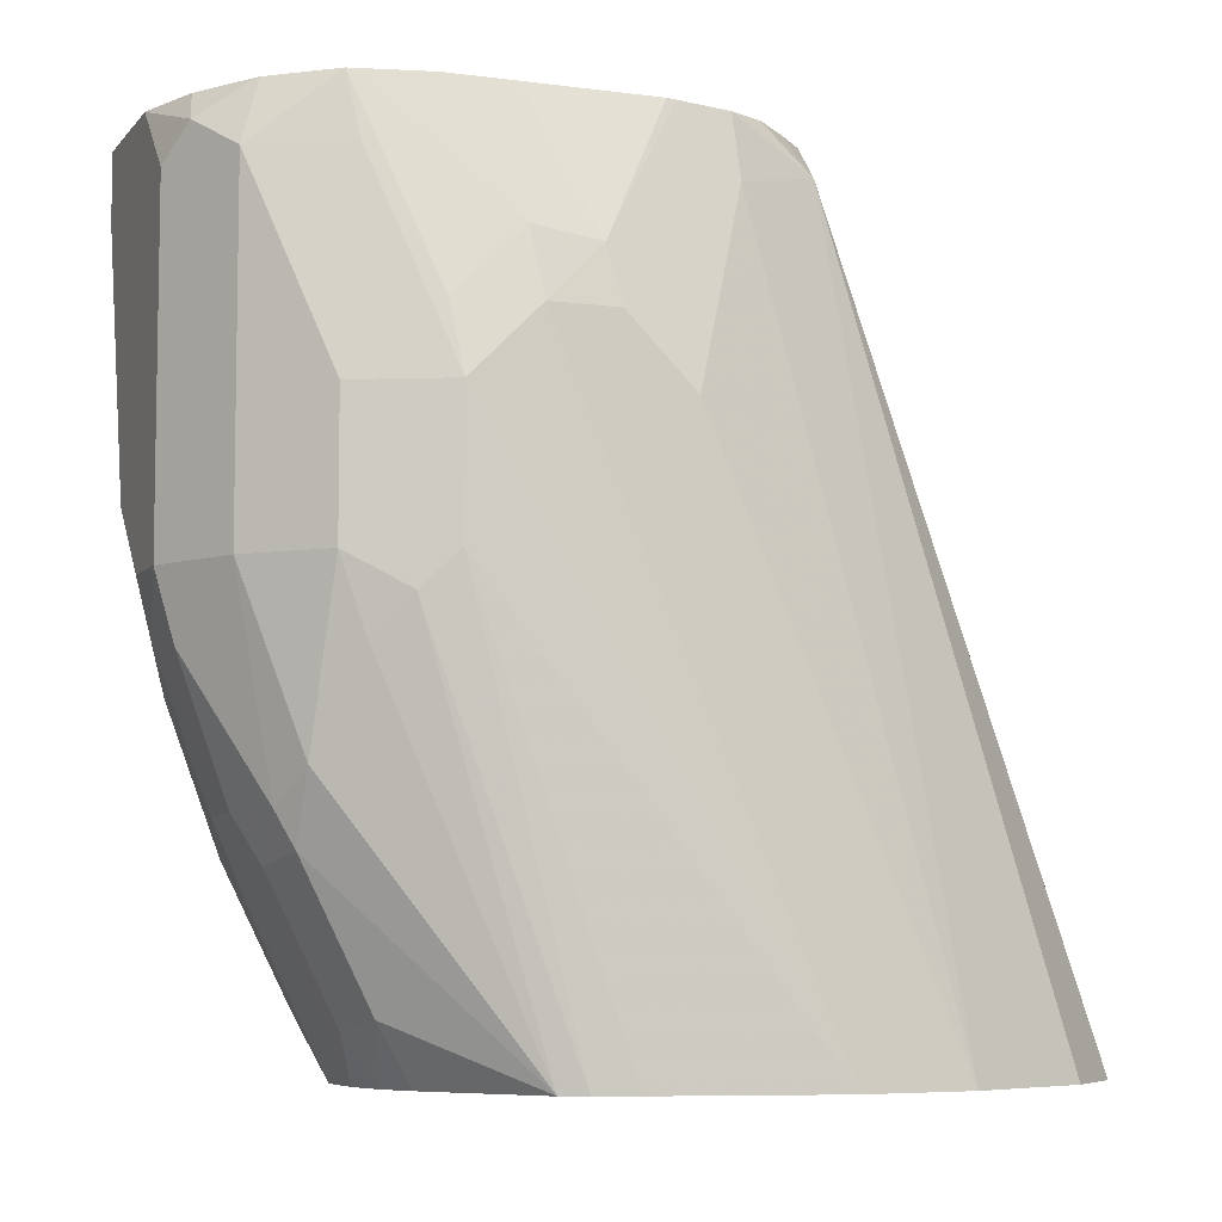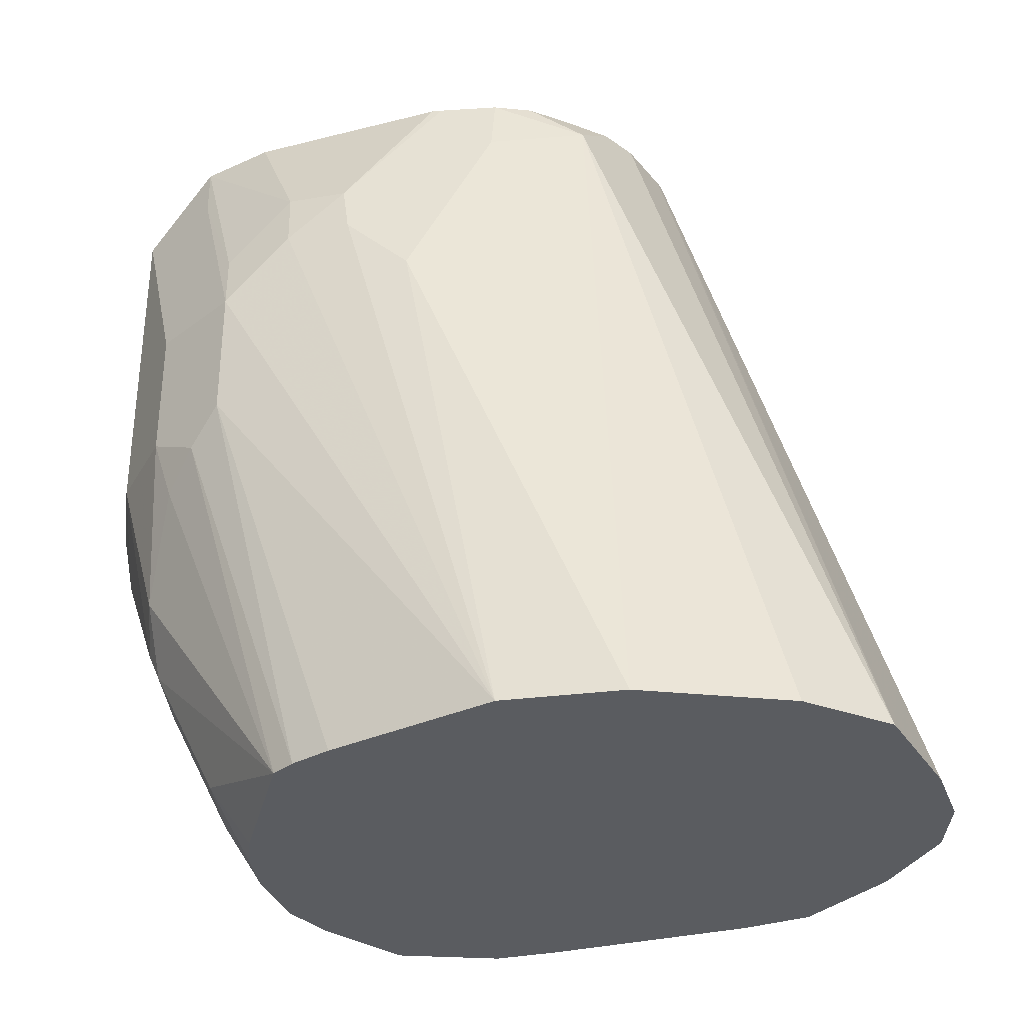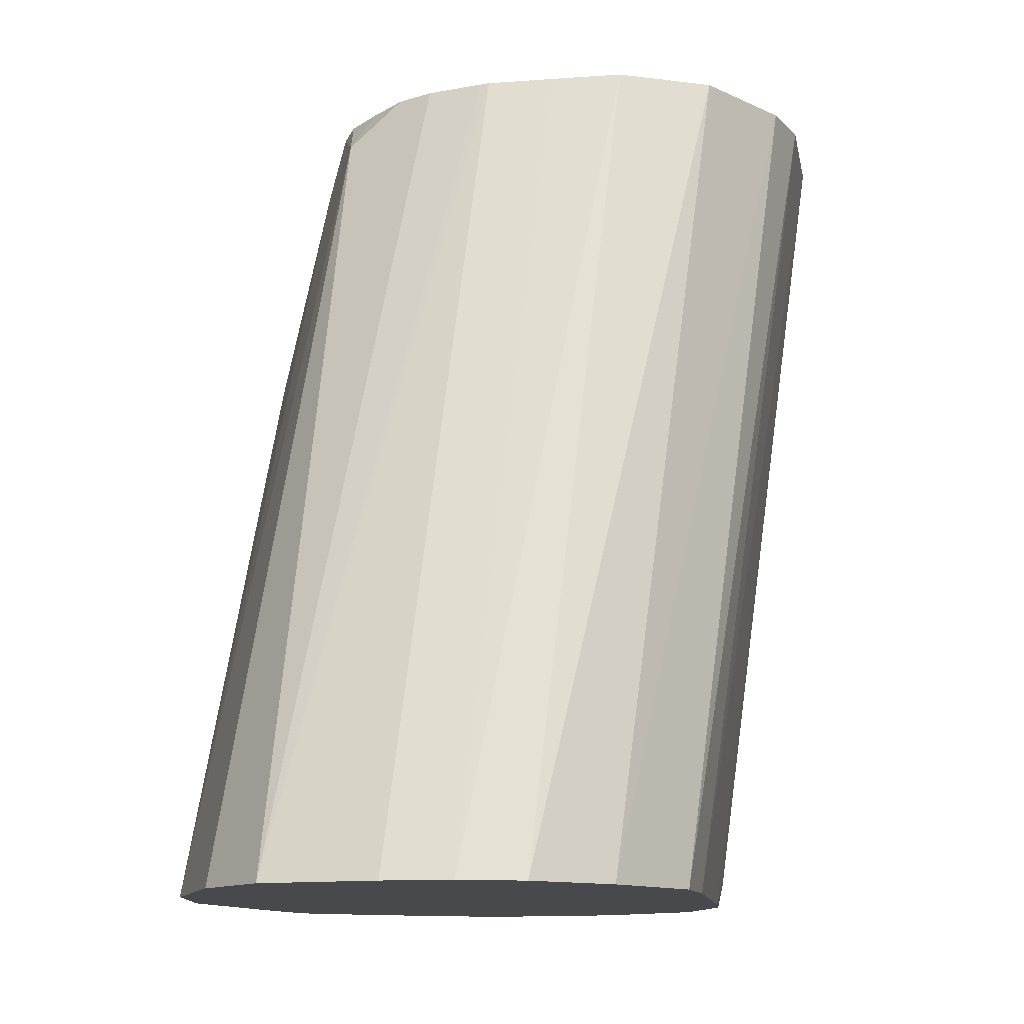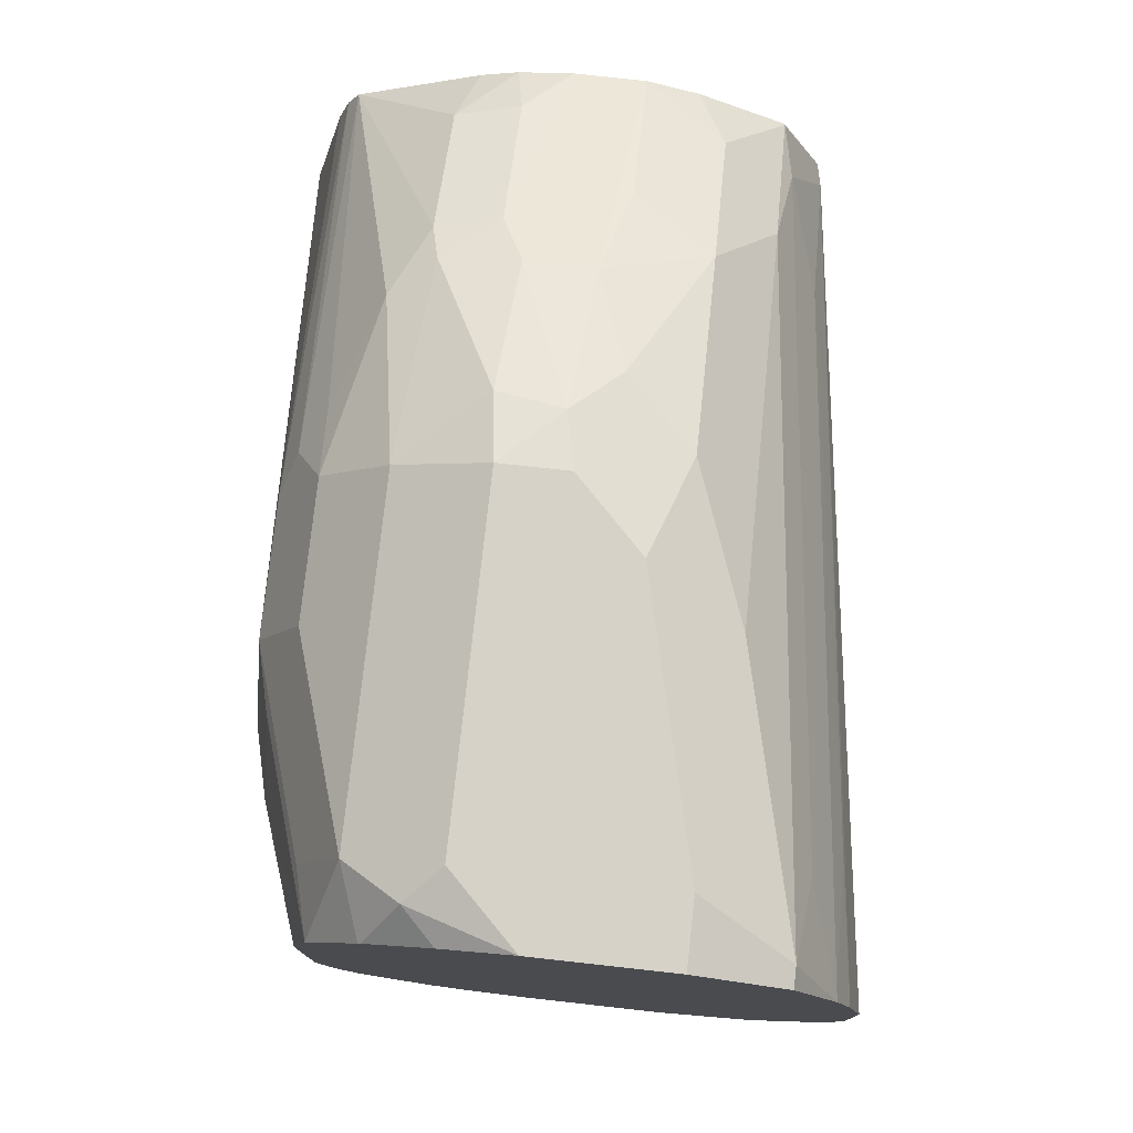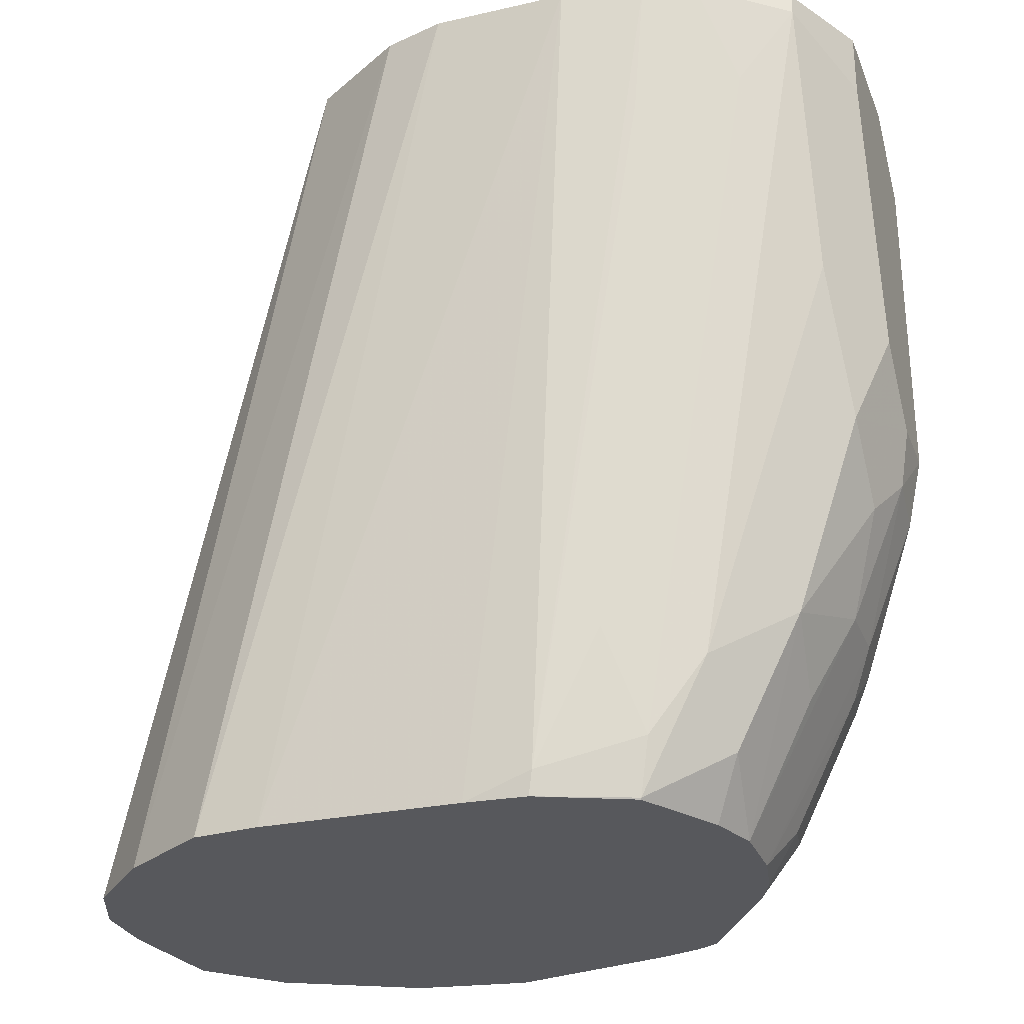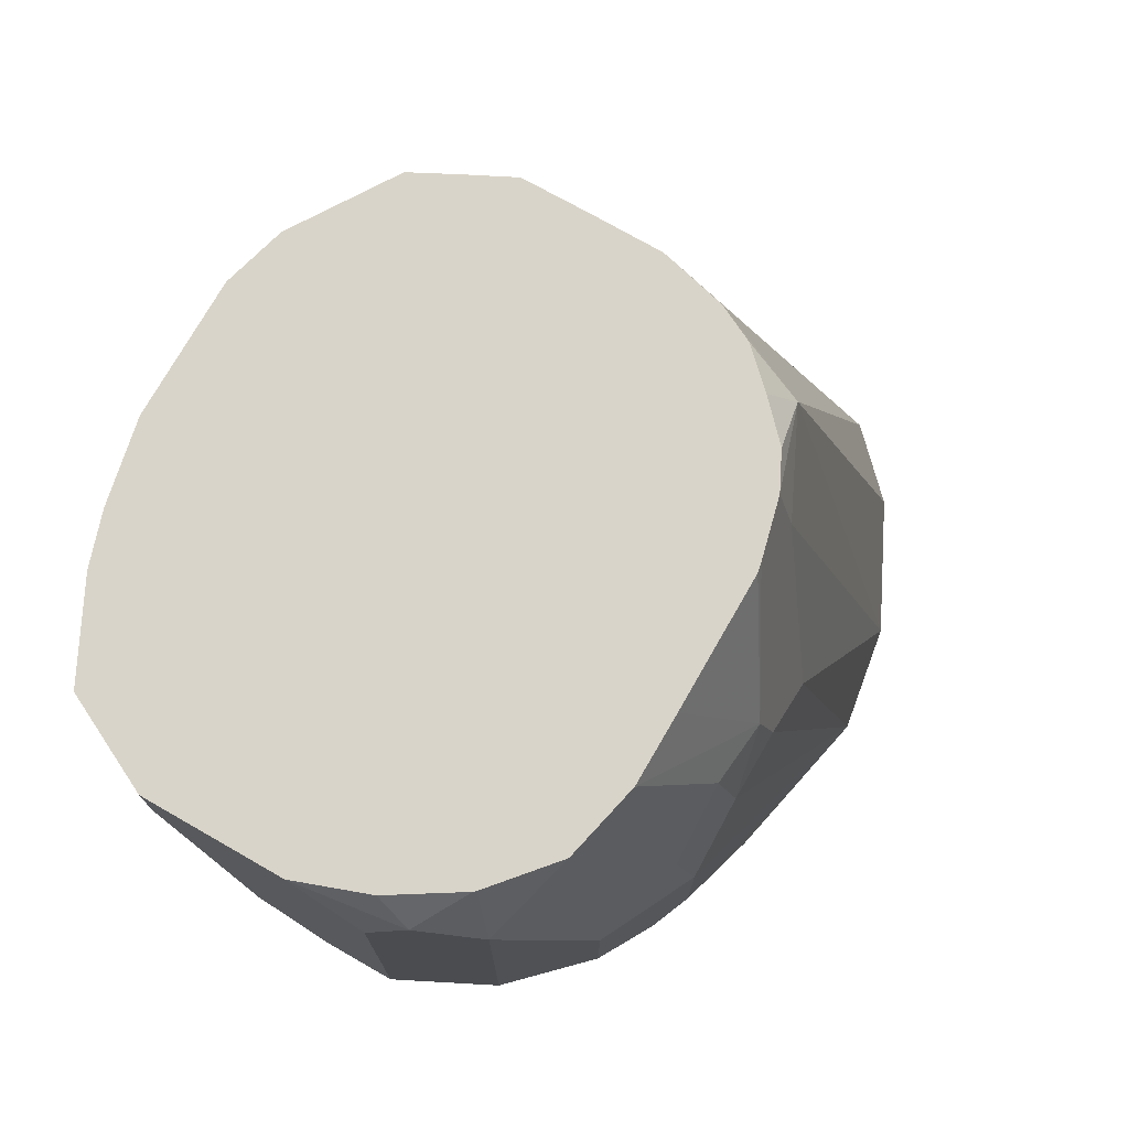
<metadata>
{"format":"obj","ext":"obj","renderer":"f3d","projection":"perspective","resolution":1024,"background":"white","views":[{"elev":-6.7,"azim":68.6,"up":"+Y"},{"elev":-34.1,"azim":109.0,"up":"+Y"},{"elev":-12.1,"azim":-169.8,"up":"+Y"},{"elev":77.5,"azim":-173.7,"up":"+Z"},{"elev":-28.7,"azim":-71.0,"up":"+Y"},{"elev":74.9,"azim":29.8,"up":"+Y"}]}
</metadata>
<code>
v 0.2285 -0.6622 0.1212
v 0.2114 -0.6653 0.1243
v 0.2139 -0.6782 0.1153
v 0.1994 -0.6782 0.1181
v 0.1432 -0.6782 0.09926
v 0.1666 -0.6782 0.1133
v 0.1586 -0.6622 0.1212
v 0.1805 -0.6782 0.1181
v 0.1586 -0.6249 0.1399
v 0.1803 -0.6405 0.1368
v 0.1865 -0.6156 0.1492
v 0.2052 -0.6156 0.1492
v 0.1897 -0.5752 0.1648
v 0.1772 -0.5876 0.1585
v 0.1586 -0.569 0.1585
v 0.143 -0.6405 0.1181
v 0.143 -0.6778 0.09947
v 0.1399 -0.6622 0.1026
v 0.1213 -0.4757 0.1399
v 0.1306 -0.6343 0.09325
v 0.112 -0.4482 0.1305
v 0.1119 -0.485 0.1119
v 0.1306 -0.6716 0.0746
v 0.1075 -0.4482 0.1163
v 0.1244 -0.4482 0.1554
v 0.1244 -0.4539 0.1554
v 0.143 -0.5286 0.1554
v 0.1492 -0.4664 0.1679
v 0.1492 -0.4482 0.1679
v 0.1679 -0.541 0.1679
v 0.1865 -0.5596 0.1679
v 0.2052 -0.5596 0.1679
v 0.2075 -0.5783 0.1632
v 0.2301 -0.5596 0.1554
v 0.2262 -0.6156 0.1446
v 0.2378 -0.6063 0.1399
v 0.2285 -0.6249 0.1399
v 0.2114 -0.628 0.143
v 0.2579 -0.6782 0.0889
v 0.2495 -0.5783 0.1306
v 0.2487 -0.5596 0.1368
v 0.2487 -0.5223 0.1368
v 0.2301 -0.4664 0.1554
v 0.2052 -0.4664 0.1679
v 0.2145 -0.457 0.1632
v 0.224 -0.4482 0.1494
v 0.2378 -0.4482 0.1331
v 0.2425 -0.4664 0.1306
v 0.2565 -0.5037 0.1143
v 0.2612 -0.5223 0.1119
v 0.2565 -0.569 0.1213
v 0.2612 -0.6782 0.08238
v 0.2612 -0.5596 0.1119
v 0.2745 -0.6782 0.02402
v 0.2645 -0.6782 0.07127
v 0.2238 -0.6782 0.1108
v 0.1319 -0.6782 0.07327
v 0.1306 -0.6782 0.05594
v 0.1291 -0.6782 1.61e-06
v 0.1028 -0.4482 0.09372
v 0.1028 -0.4482 0.05642
v 0.1245 -0.4482 0.0126
v 0.1075 -0.4482 0.03954
v 0.1305 -0.6782 -0.01865
v 0.1459 -0.6782 -0.04395
v 0.1646 -0.6782 -0.06261
v 0.137 -0.4482 0.006155
v 0.1488 -0.4482 0.0002247
v 0.1888 -0.4482 0.0004535
v 0.1865 -0.4482 1.49e-05
v 0.1679 -0.4482 1.49e-05
v 0.1812 -0.6782 -0.06928
v 0.1999 -0.6782 -0.06928
v 0.2318 -0.6782 -0.06394
v 0.2047 -0.4482 0.004458
v 0.2301 -0.4602 0.01245
v 0.2145 -0.4482 0.009339
v 0.2241 -0.4482 0.01843
v 0.2381 -0.4482 0.03777
v 0.2332 -0.4482 0.02799
v 0.2425 -0.4664 0.03731
v 0.2692 -0.6782 -0.007975
v 0.2612 -0.5223 0.05598
v 0.2612 -0.5037 0.07461
v 0.2612 -0.5037 0.09326
v 0.2565 -0.485 0.0956
v 0.2581 -0.4881 0.07772
v 0.2421 -0.4482 0.05375
v 0.2426 -0.4482 0.05642
v 0.2425 -0.4482 0.1124
v 0.2426 -0.4482 0.0932
v 0.1865 -0.4482 0.1679
v 0.2056 -0.4482 0.161
v 0.2234 -0.4482 0.1499
v 0.2505 -0.6782 -0.04528
f 80 76 78
f 75 74 69
f 75 76 74
f 77 76 75
f 77 78 76
f 77 75 78
f 78 75 79
f 80 78 79
f 70 69 74
f 84 83 81
f 81 76 79
f 81 82 76
f 81 83 82
f 84 54 83
f 85 54 84
f 85 50 54
f 85 86 50
f 73 70 74
f 85 87 86
f 80 79 76
f 73 74 72
f 65 64 63
f 71 70 72
f 85 84 87
f 60 59 58
f 60 61 59
f 60 24 61
f 60 23 24
f 60 58 23
f 24 25 61
f 61 25 62
f 63 61 62
f 73 72 70
f 63 64 61
f 65 62 66
f 65 63 62
f 67 66 62
f 67 68 66
f 67 62 68
f 68 62 69
f 70 68 69
f 71 68 70
f 71 72 68
f 65 66 64
f 84 81 87
f 25 79 62
f 88 89 87
f 26 29 25
f 34 44 32
f 69 62 79
f 75 69 79
f 83 54 82
f 82 54 95
f 76 82 95
f 76 95 74
f 74 95 72
f 29 92 25
f 95 55 72
f 55 64 72
f 57 64 55
f 59 64 57
f 59 61 64
f 66 72 64
f 68 72 66
f 23 17 18
f 23 18 20
f 58 59 57
f 54 55 95
f 88 87 81
f 29 30 92
f 92 32 44
f 88 79 89
f 88 81 79
f 89 79 90
f 91 89 90
f 91 87 89
f 91 90 87
f 86 87 90
f 86 90 47
f 49 86 47
f 30 32 92
f 49 50 86
f 90 79 46
f 46 79 25
f 92 46 25
f 93 46 92
f 94 46 93
f 94 45 46
f 94 93 45
f 93 92 45
f 45 92 44
f 47 90 46
f 58 57 23
f 56 1 3
f 5 7 17
f 22 23 20
f 22 24 23
f 22 21 24
f 21 25 24
f 21 26 25
f 21 19 26
f 26 19 16
f 27 26 16
f 28 26 27
f 28 29 26
f 28 30 29
f 28 27 30
f 27 15 30
f 27 16 15
f 31 30 15
f 31 32 30
f 31 13 32
f 14 13 31
f 14 31 15
f 22 20 21
f 21 20 19
f 19 20 18
f 19 18 16
f 2 3 1
f 4 3 2
f 4 5 3
f 6 5 4
f 6 7 5
f 8 7 6
f 8 9 7
f 10 9 8
f 10 11 9
f 33 32 13
f 10 8 11
f 8 6 4
f 11 12 13
f 14 11 13
f 9 11 14
f 9 14 15
f 9 15 16
f 9 16 7
f 16 17 7
f 16 18 17
f 8 4 11
f 33 34 32
f 11 4 12
f 35 36 34
f 43 42 50
f 42 51 50
f 42 41 51
f 51 41 40
f 51 40 39
f 51 39 52
f 51 52 53
f 51 53 50
f 53 54 50
f 53 55 54
f 52 55 53
f 52 39 55
f 56 3 39
f 23 57 17
f 56 39 1
f 3 57 55
f 5 57 3
f 5 17 57
f 35 34 33
f 48 43 50
f 48 50 49
f 39 3 55
f 48 47 43
f 35 37 36
f 48 49 47
f 35 38 37
f 35 12 38
f 35 33 12
f 4 38 12
f 4 2 38
f 2 1 38
f 37 38 1
f 37 1 39
f 33 13 12
f 36 39 40
f 36 40 41
f 36 41 34
f 42 34 41
f 43 47 46
f 43 34 42
f 43 44 34
f 43 45 44
f 36 37 39
f 43 46 45

</code>
